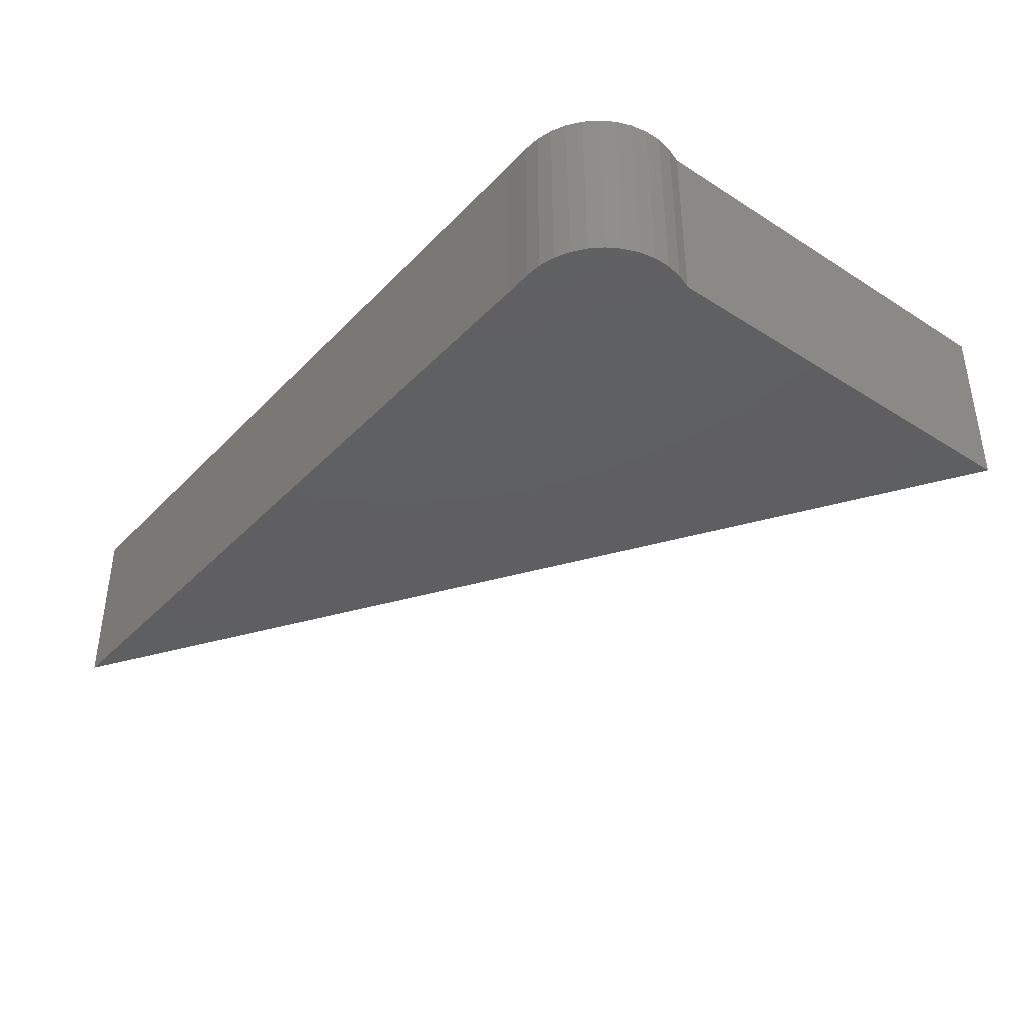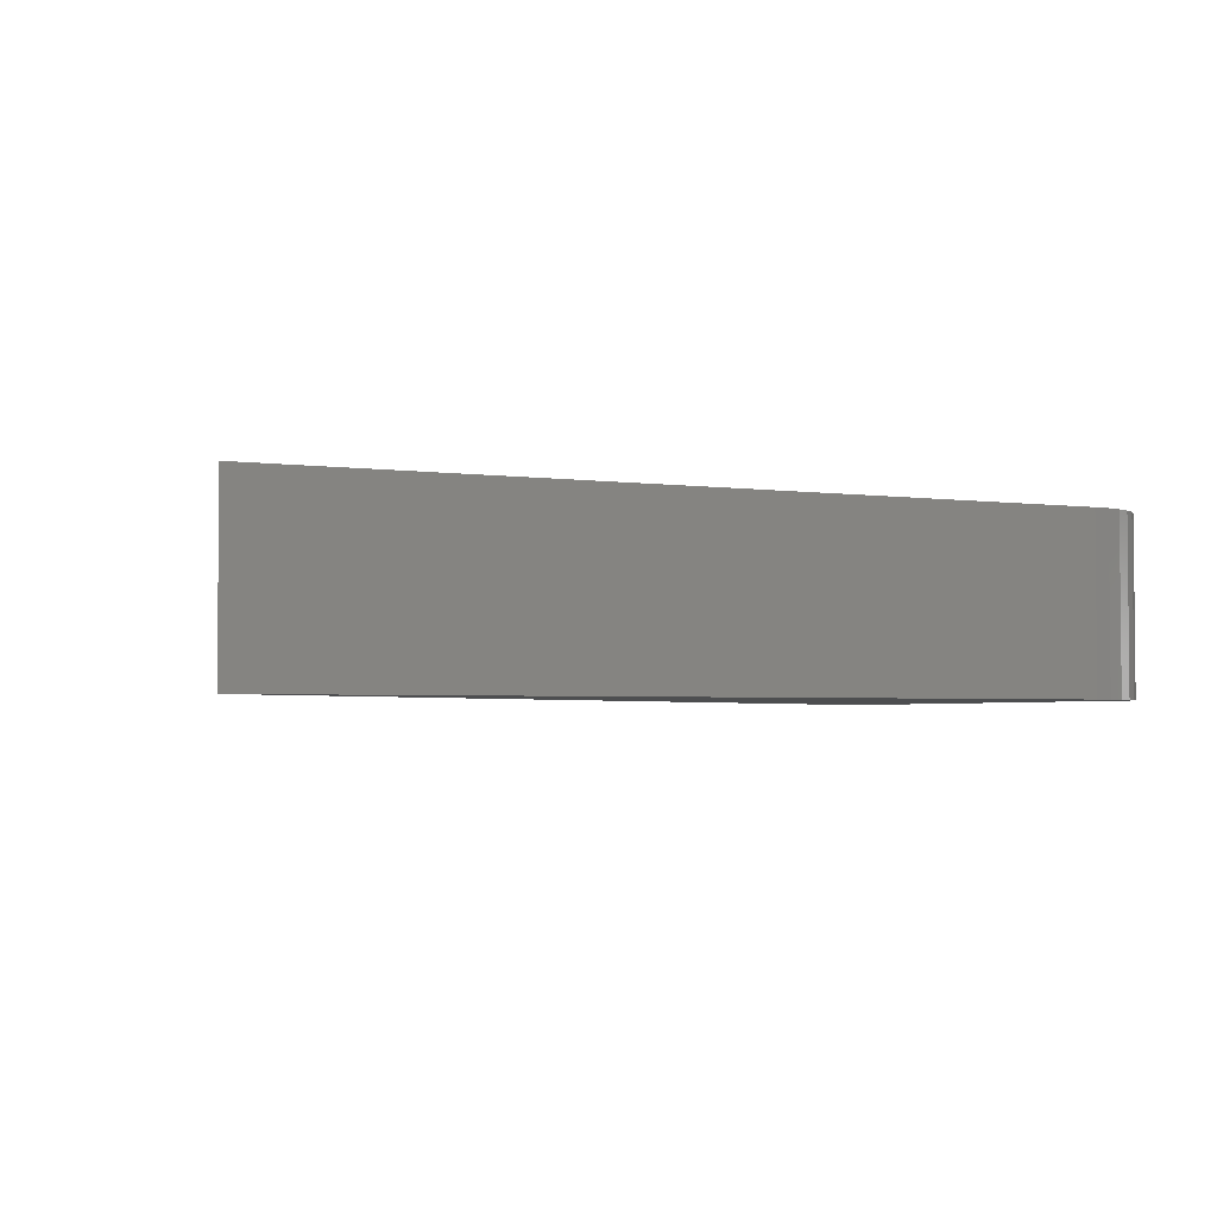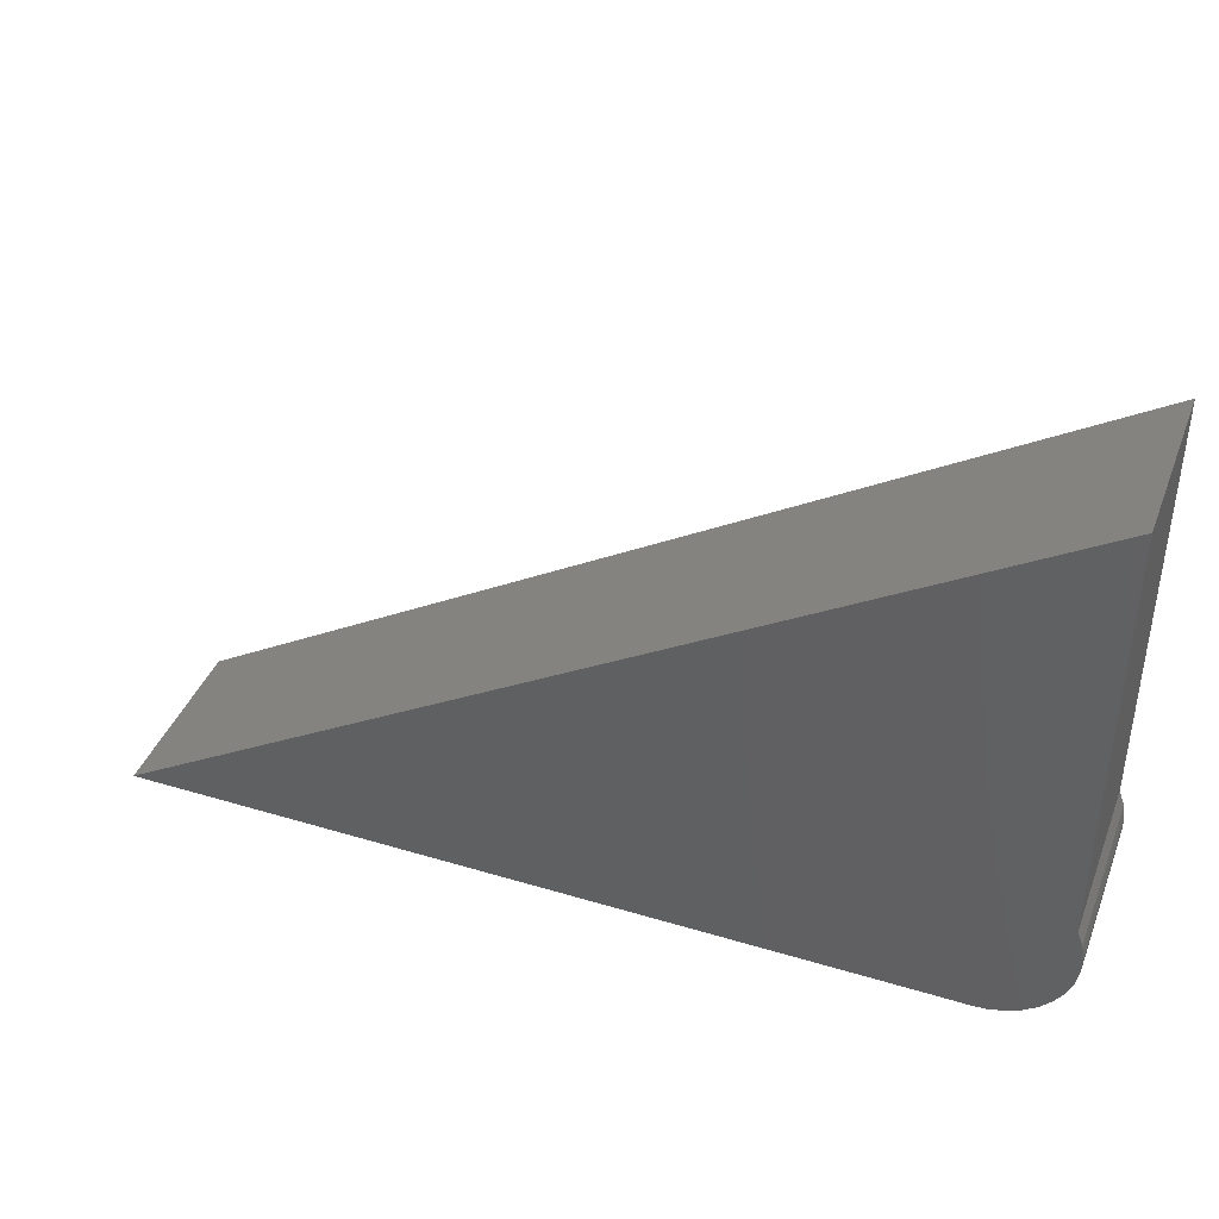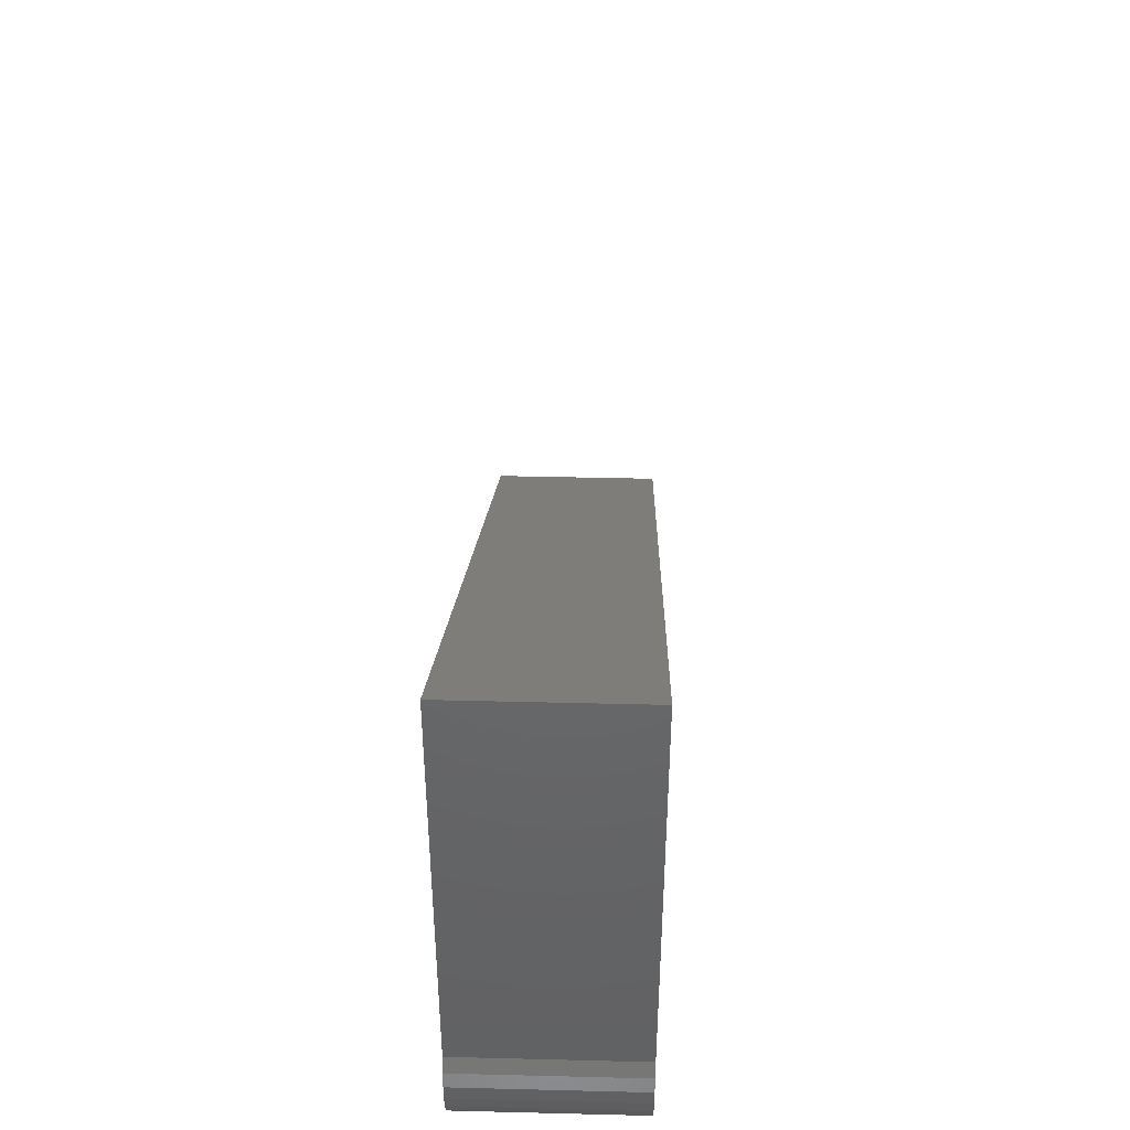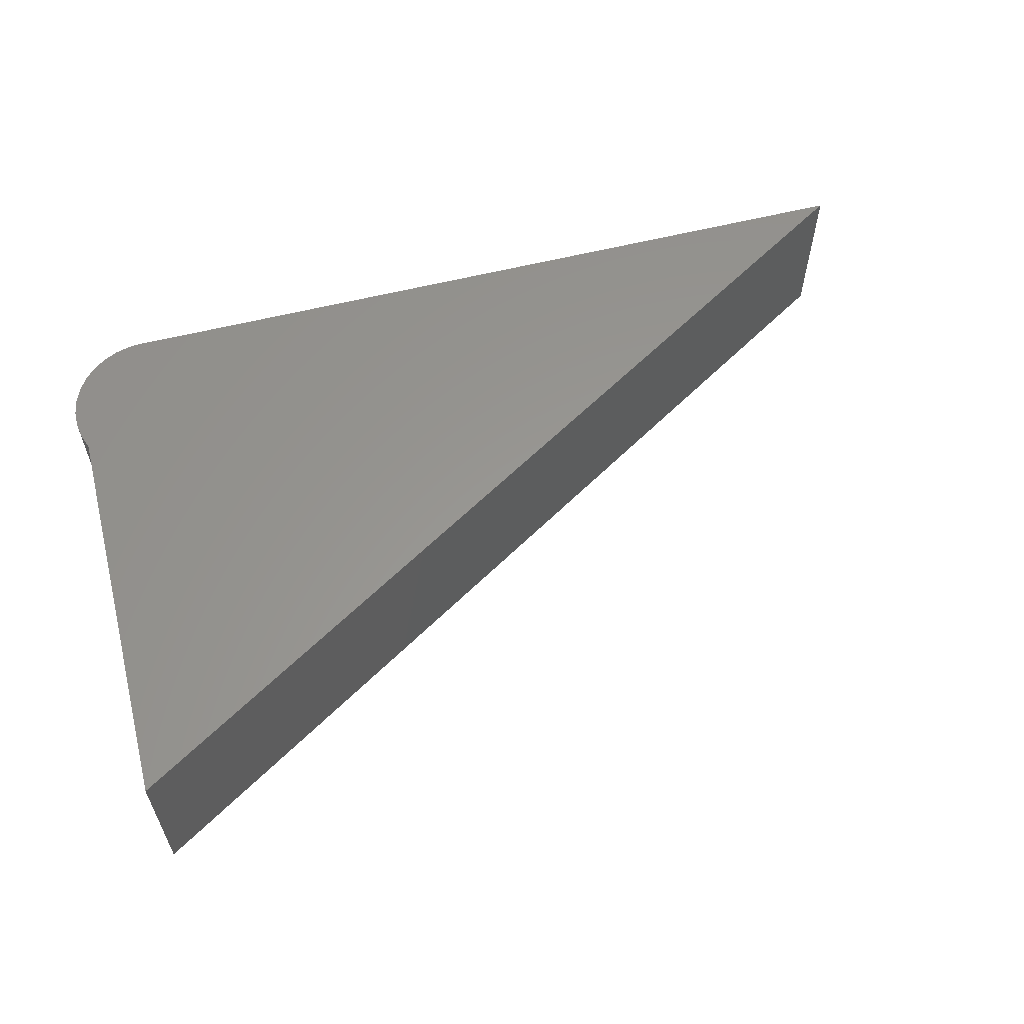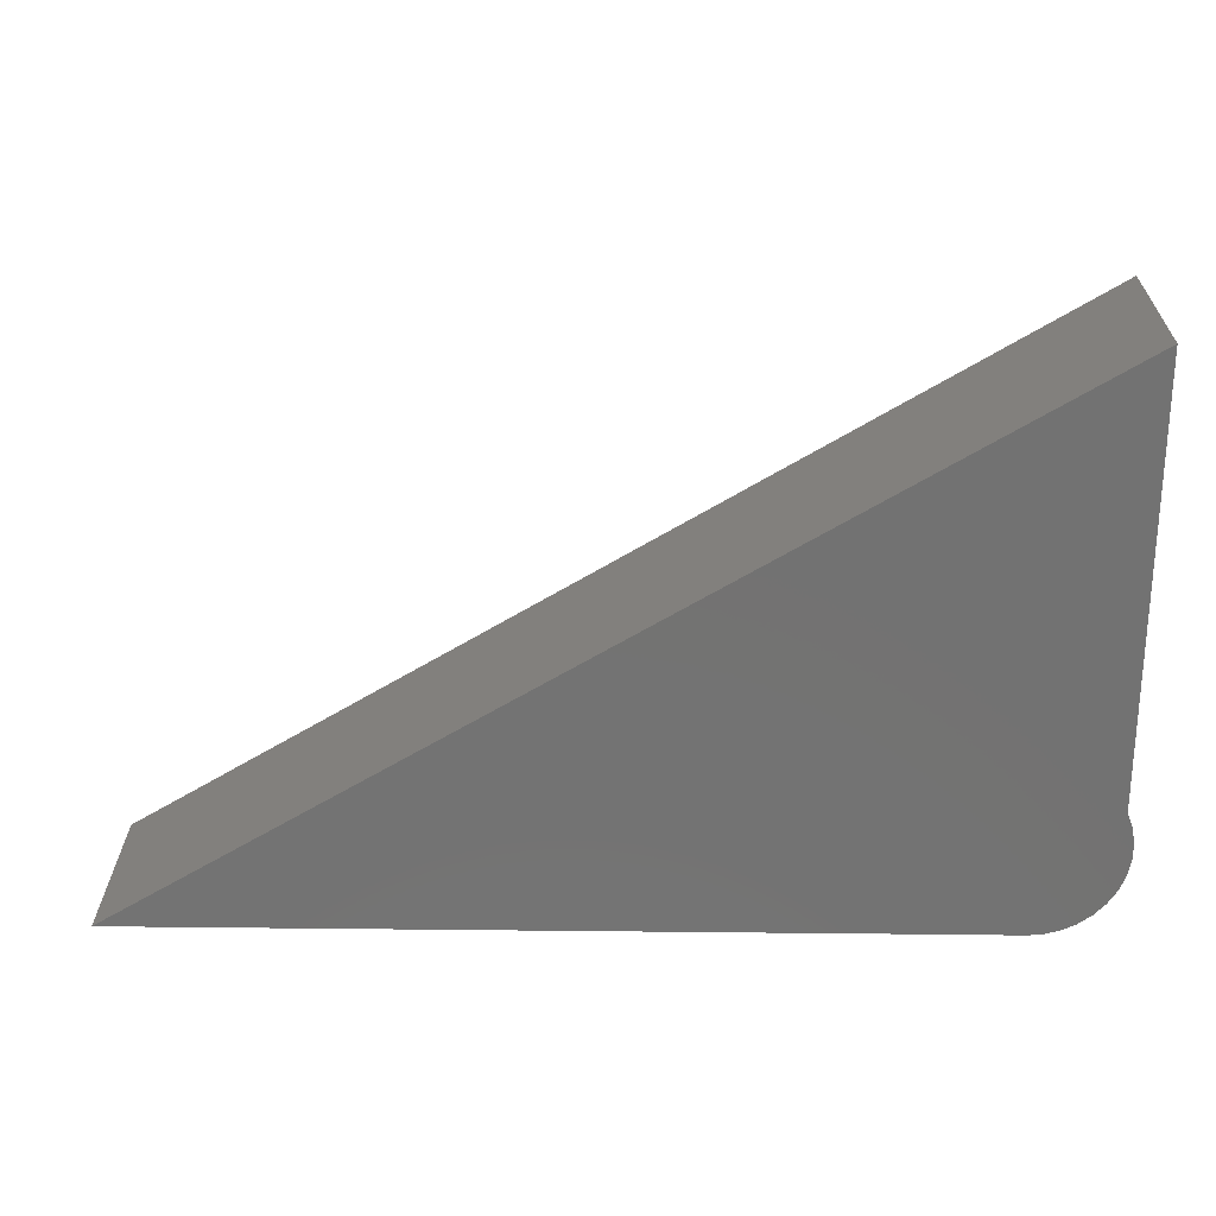
<metadata>
{"format":"stl","ext":"stl","renderer":"f3d","projection":"perspective","resolution":1024,"background":"white","views":[{"elev":-38.7,"azim":51.5,"up":"+Z"},{"elev":-3.1,"azim":-25.2,"up":"+Z"},{"elev":40.3,"azim":20.3,"up":"+Y"},{"elev":42.1,"azim":91.7,"up":"+Y"},{"elev":59.0,"azim":165.5,"up":"+Z"},{"elev":25.2,"azim":1.0,"up":"+Y"}]}
</metadata>
<code>
# stl→obj: 30 verts, 56 faces
v -0.75 0.2031 0.1016
v -0.75 0.2031 0
v -0.294 0.2031 0.1016
v -0.294 0.2031 -3.469e-18
v -0.2321 0.2748 0
v -0.2321 0.2748 0.1016
v -0.2288 0.266 0
v -0.2288 0.266 0.1016
v -0.2272 0.2569 0
v -0.2272 0.2569 0.1016
v -0.2274 0.2476 0
v -0.2274 0.2476 0.1016
v -0.2292 0.2385 0
v -0.2292 0.2385 0.1016
v -0.2327 0.2299 0
v -0.2327 0.2299 0.1016
v -0.2378 0.2221 0
v -0.2378 0.2221 0.1016
v -0.2442 0.2153 0
v -0.2442 0.2153 0.1016
v -0.2517 0.2099 0
v -0.2517 0.2099 0.1016
v -0.2601 0.2059 0
v -0.2601 0.2059 0.1016
v -0.2691 0.2036 0
v -0.2691 0.2036 0.1016
v -0.2784 0.2029 -6.939e-18
v -0.2784 0.2029 0.1016
v -0.2321 0.5172 0
v -0.2321 0.5172 0.1016
f 1 2 3
f 3 2 4
f 5 6 7
f 7 6 8
f 7 8 9
f 9 8 10
f 9 10 11
f 11 10 12
f 11 12 13
f 13 12 14
f 13 14 15
f 15 14 16
f 15 16 17
f 17 16 18
f 17 18 19
f 19 18 20
f 19 20 21
f 21 20 22
f 21 22 23
f 23 22 24
f 23 24 25
f 25 24 26
f 25 26 27
f 27 26 28
f 23 25 27
f 23 27 4
f 23 4 2
f 17 5 7
f 17 7 9
f 17 9 11
f 17 11 13
f 17 13 15
f 29 5 17
f 29 17 19
f 29 19 21
f 29 21 23
f 29 23 2
f 24 1 3
f 24 3 28
f 24 28 26
f 18 16 14
f 18 14 12
f 18 12 10
f 18 10 8
f 18 8 6
f 30 1 24
f 30 24 22
f 30 22 20
f 30 20 18
f 30 18 6
f 4 27 3
f 3 27 28
f 30 29 1
f 1 29 2
f 6 5 30
f 30 5 29

</code>
